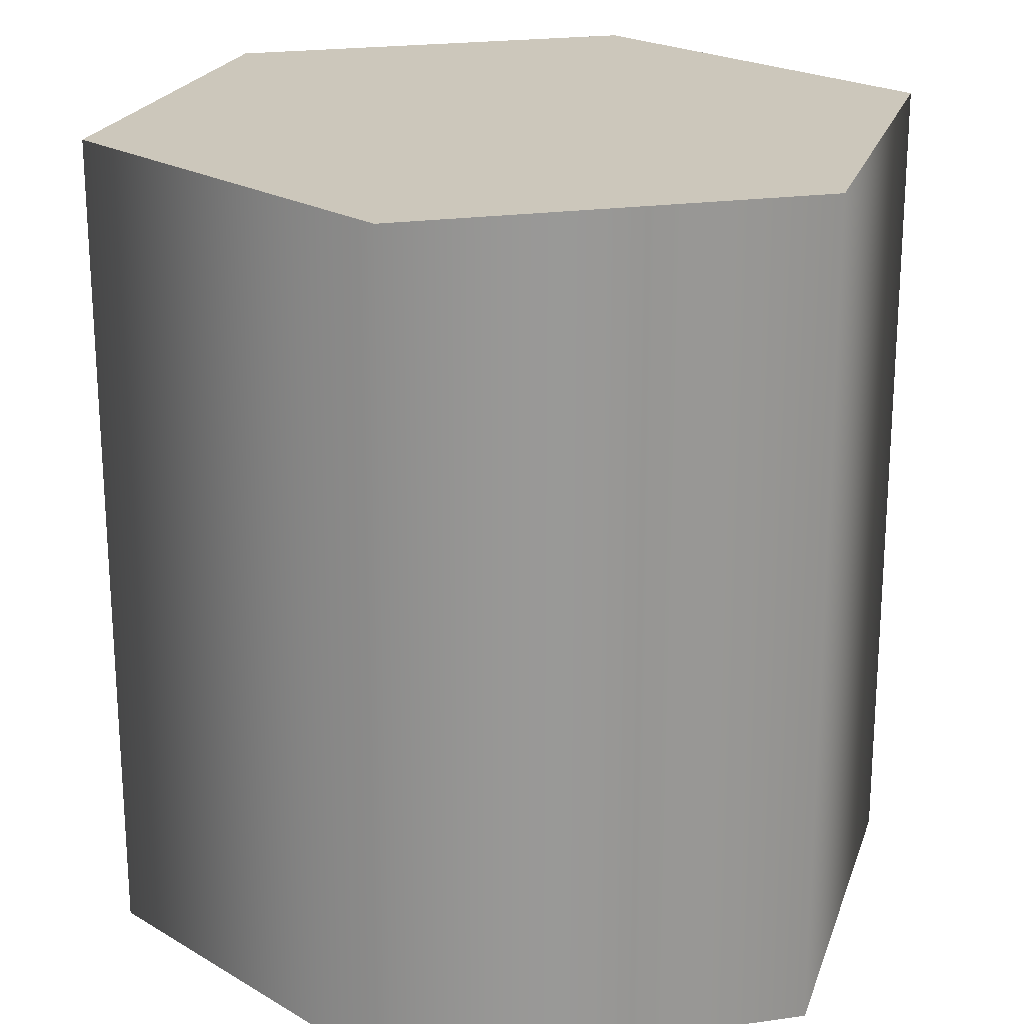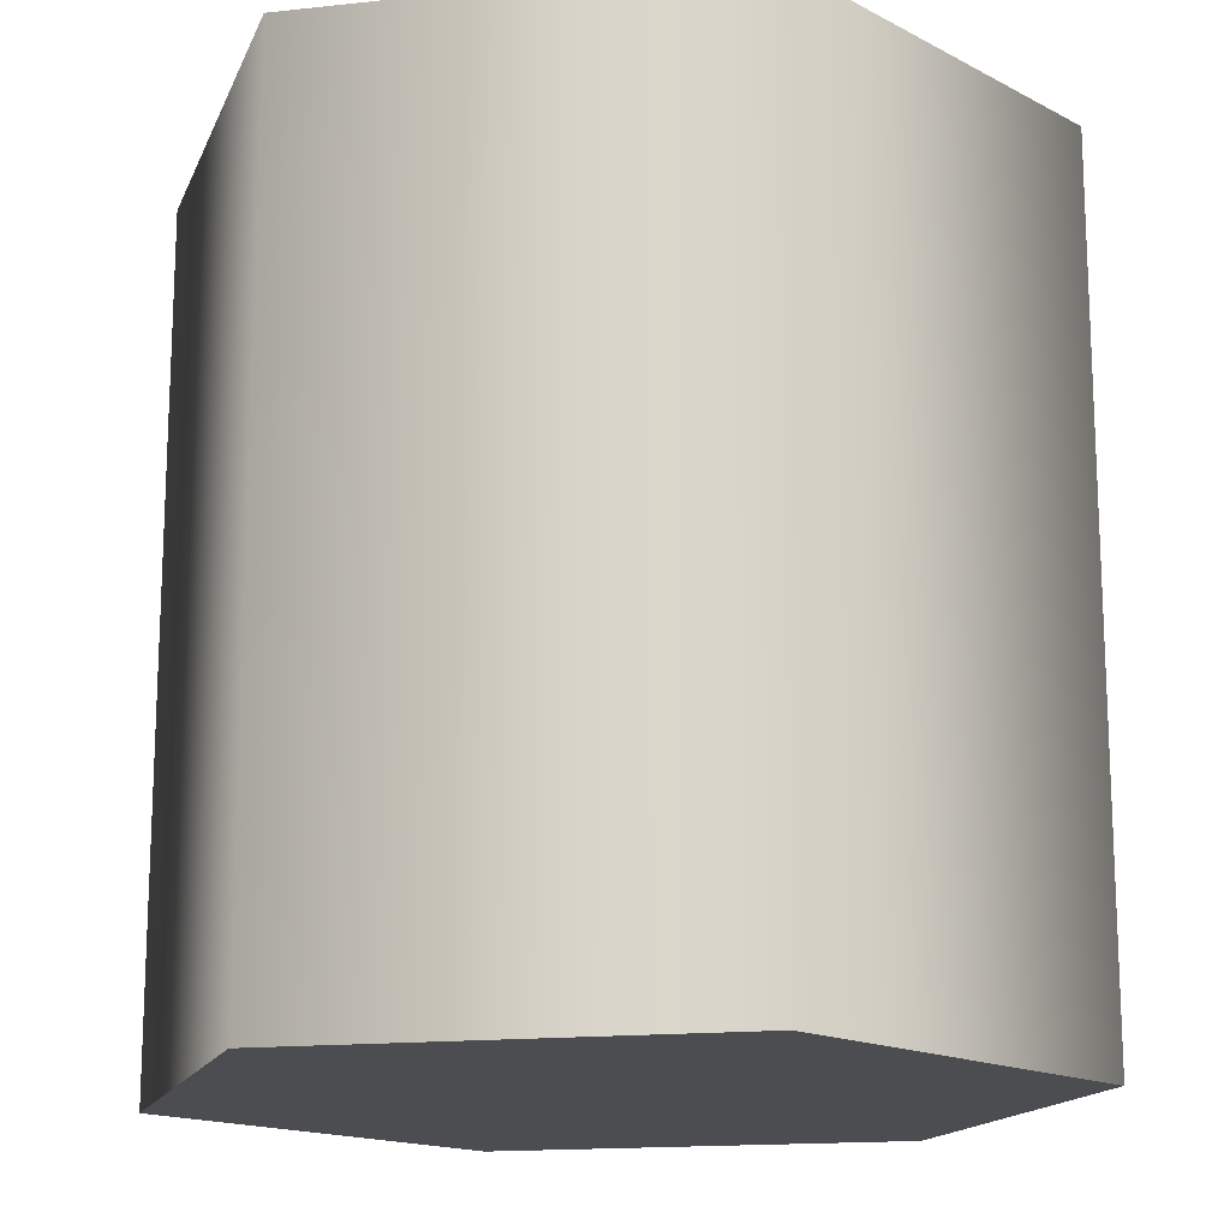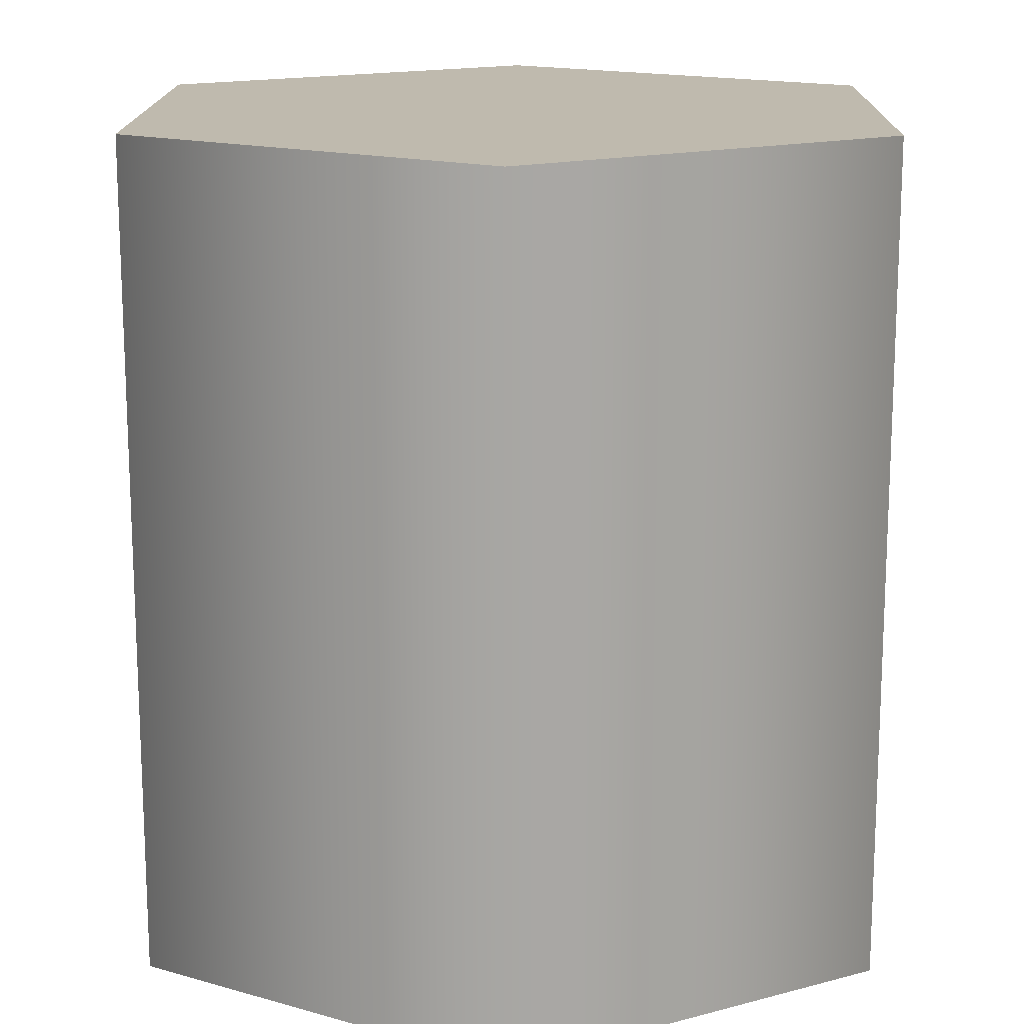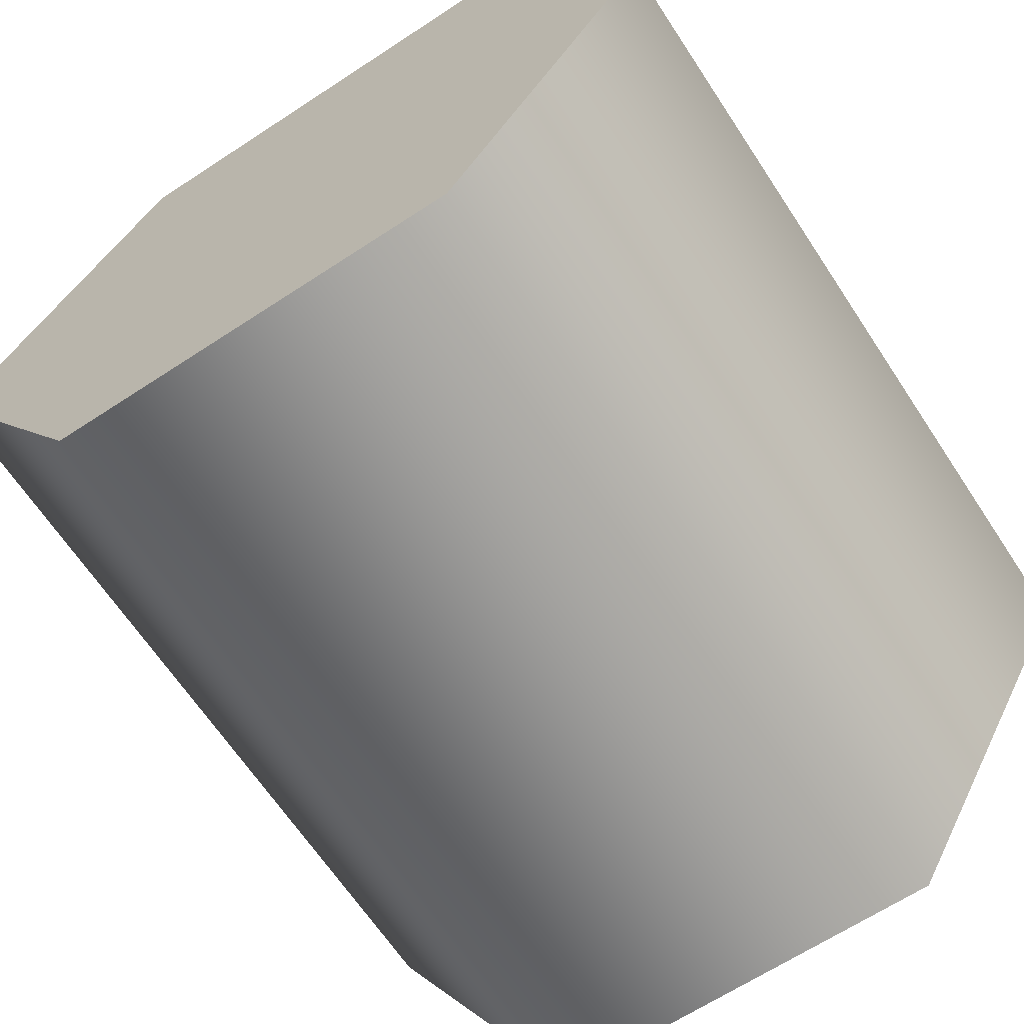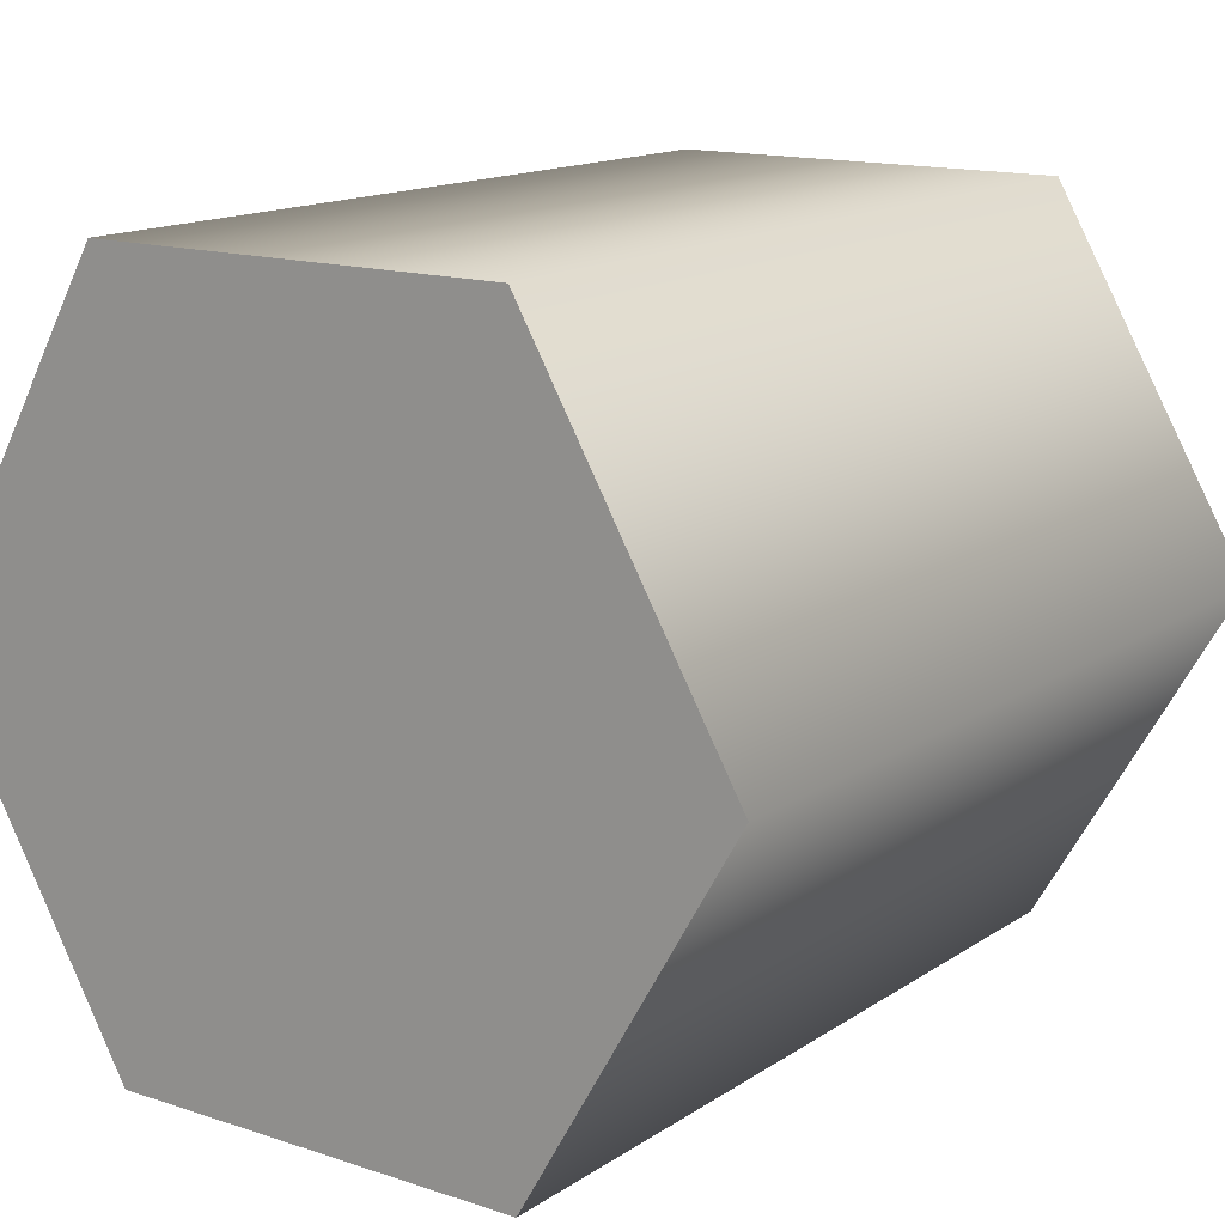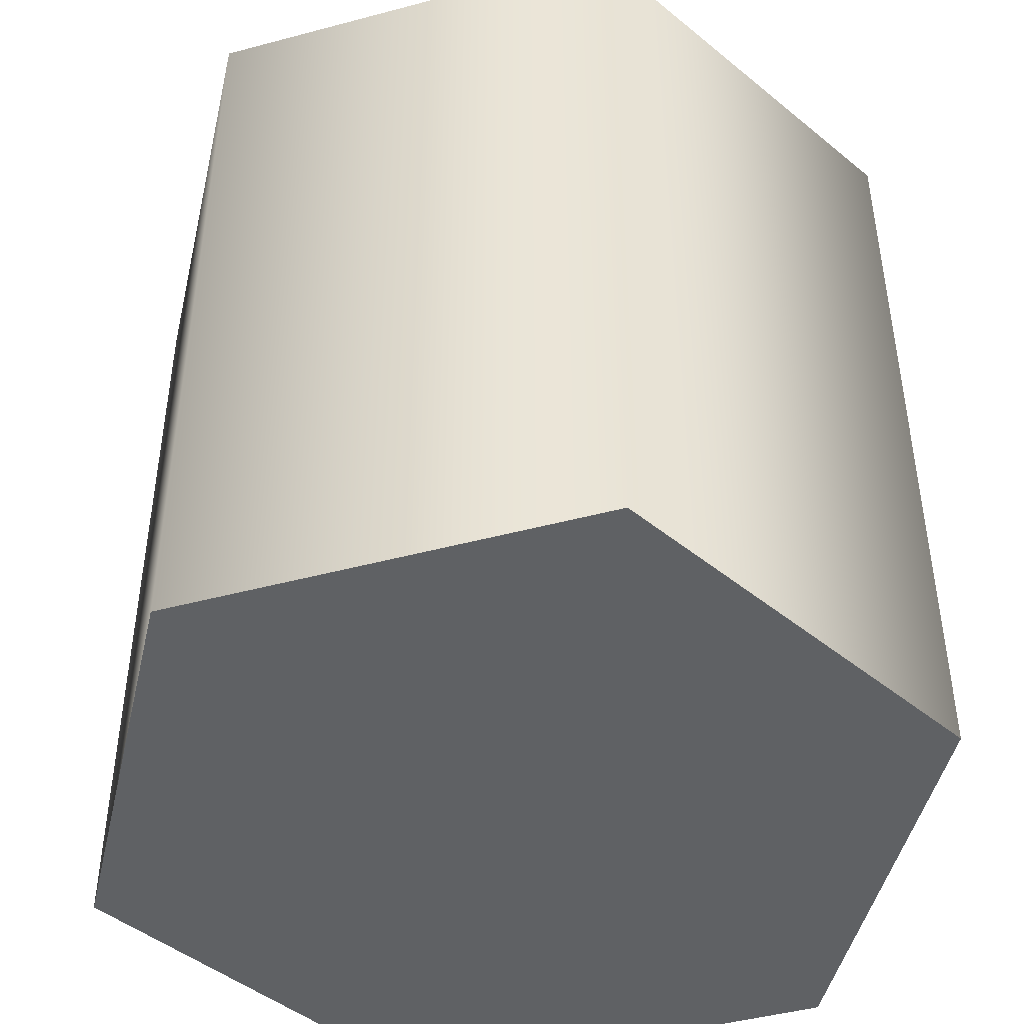
<metadata>
{"format":"obj","ext":"obj","renderer":"f3d","projection":"perspective","resolution":1024,"background":"white","views":[{"elev":21.6,"azim":-14.0,"up":"+Y"},{"elev":-15.9,"azim":132.7,"up":"+Y"},{"elev":15.6,"azim":-149.2,"up":"+Y"},{"elev":-65.6,"azim":33.4,"up":"+Z"},{"elev":14.6,"azim":-144.3,"up":"+Z"},{"elev":-46.1,"azim":-43.0,"up":"+Y"}]}
</metadata>
<code>
o garland_metric
g Cylinder
v 0.0468 0.1113 0.1768
v 0.0468 0.3113 0.1768
v 0.0968 0.1113 0.2634
v 0.0968 0.3113 0.2634
v 0.1968 0.1113 0.2634
v 0.1968 0.3113 0.2634
v 0.2468 0.1113 0.1768
v 0.2468 0.3113 0.1768
v 0.1968 0.1113 0.09023
v 0.1968 0.3113 0.09023
v 0.0968 0.1113 0.09023
v 0.0968 0.3113 0.09023
v 0.1468 0.1113 0.1768
v 0.1468 0.3113 0.1768
f 1 13 3
f 3 13 5
f 5 13 7
f 7 13 9
f 9 13 11
f 11 13 1
f 4 14 2
f 6 14 4
f 8 14 6
f 10 14 8
f 12 14 10
f 2 14 12
f 4 2 1
f 1 3 4
f 6 4 3
f 3 5 6
f 8 6 5
f 5 7 8
f 10 8 7
f 7 9 10
f 12 10 9
f 9 11 12
f 2 12 11
f 11 1 2

</code>
